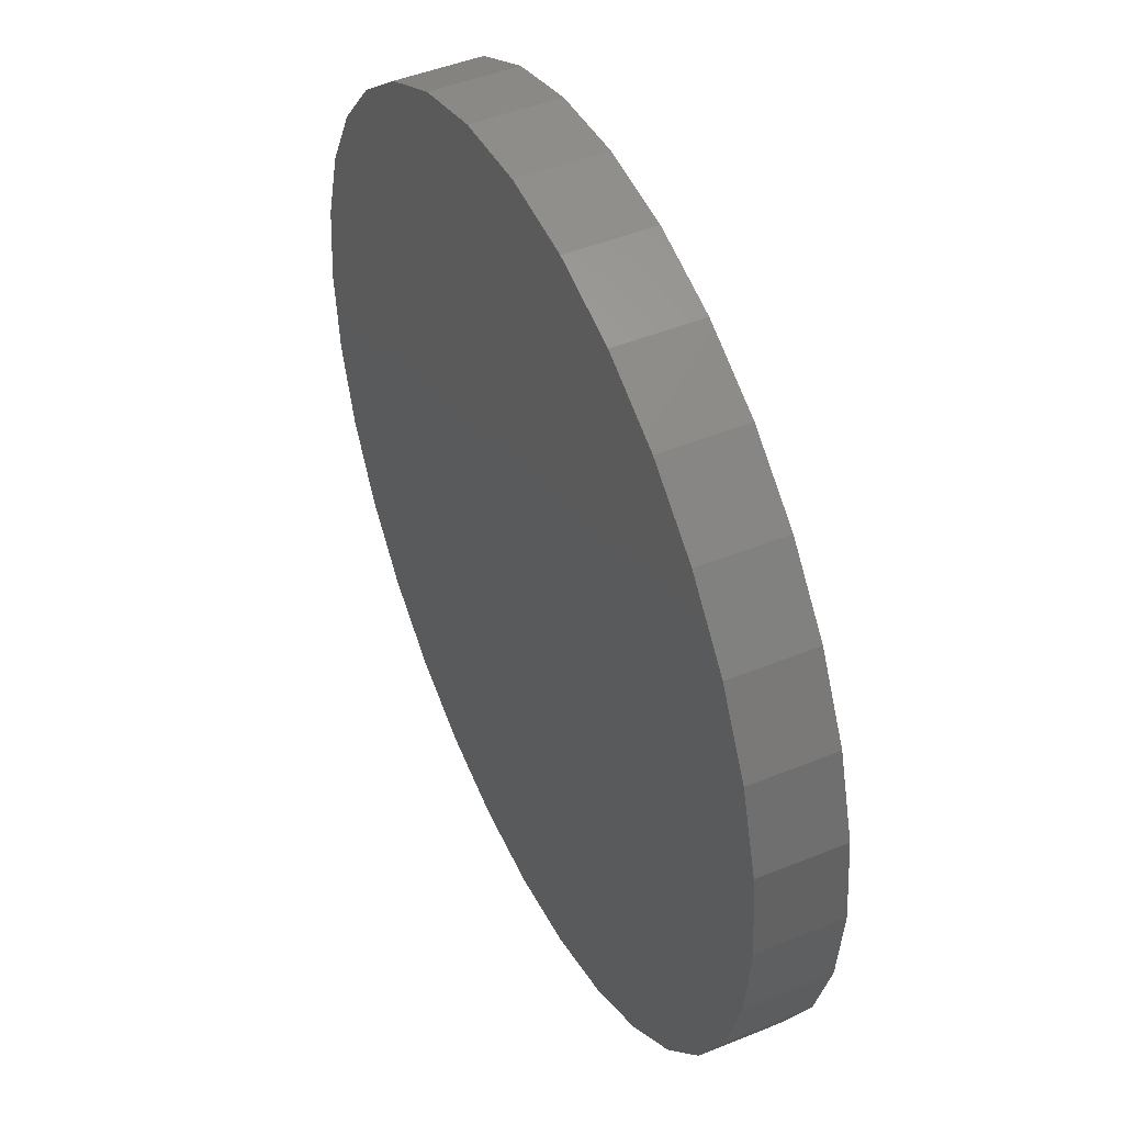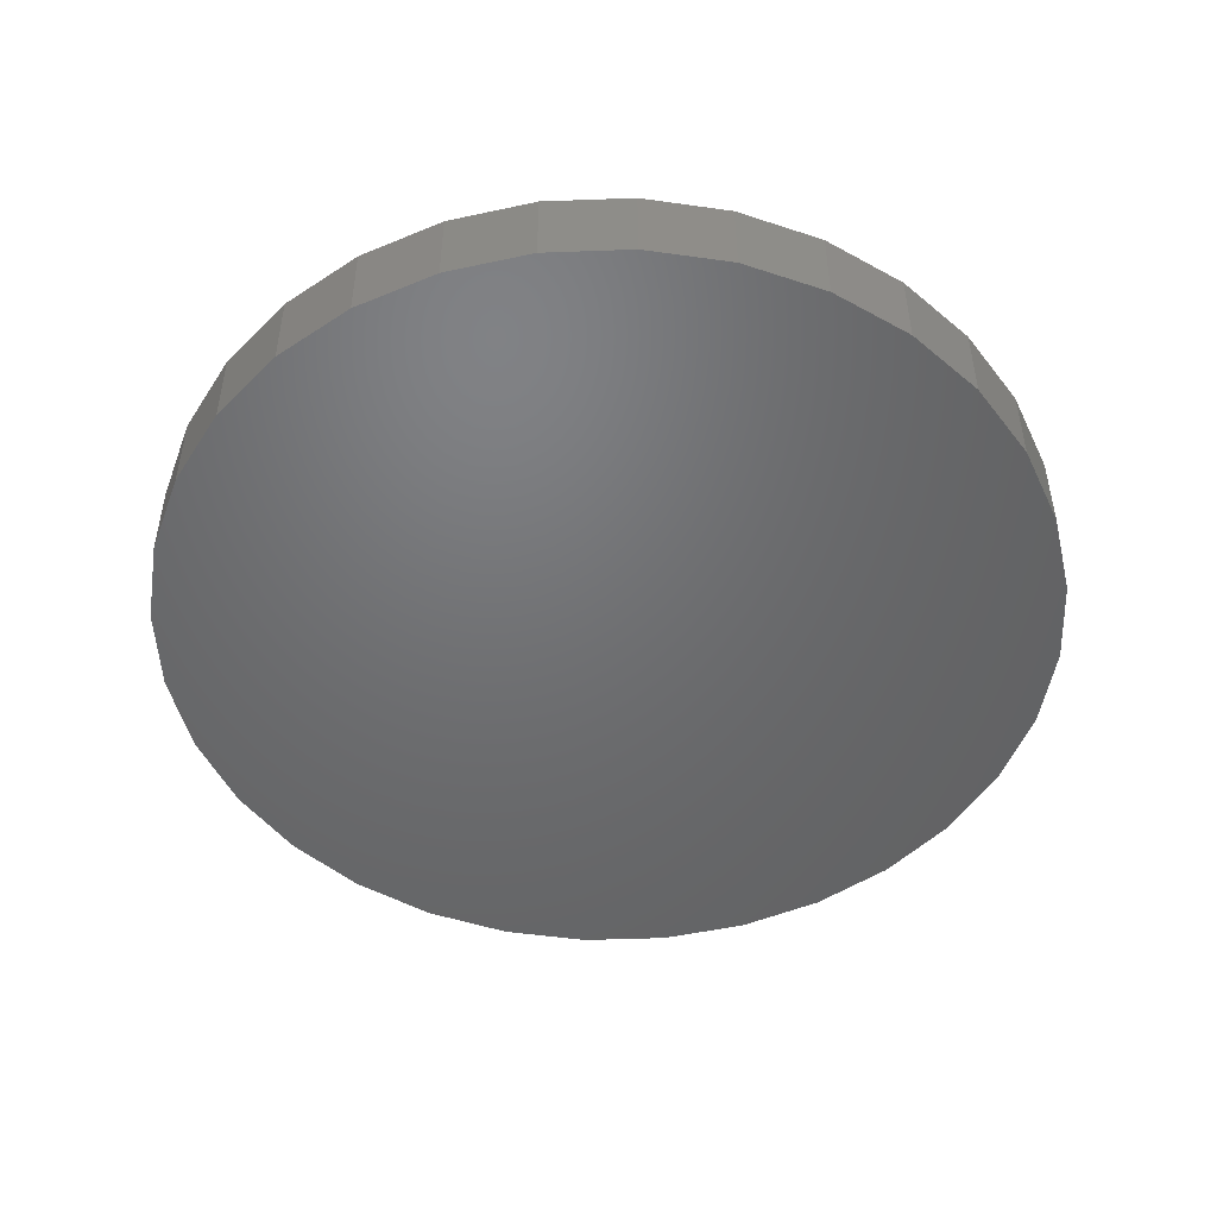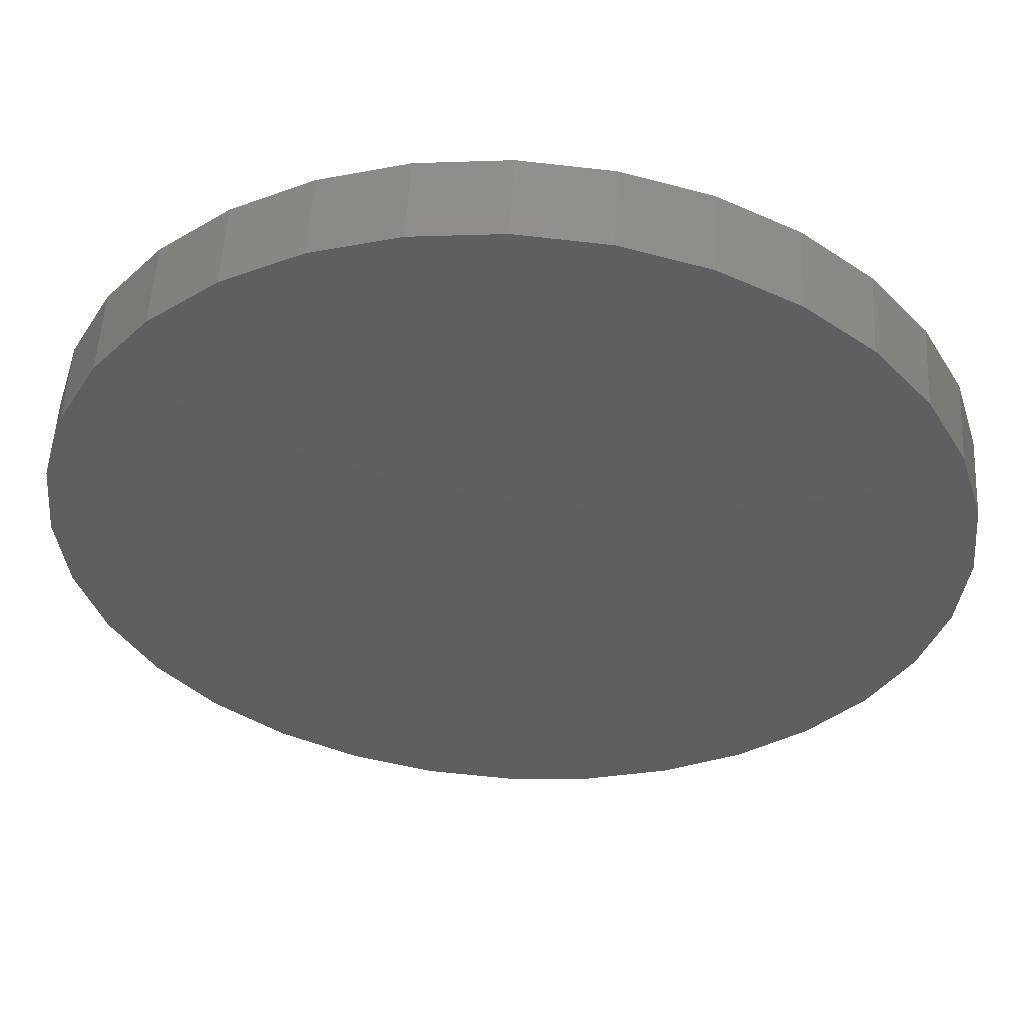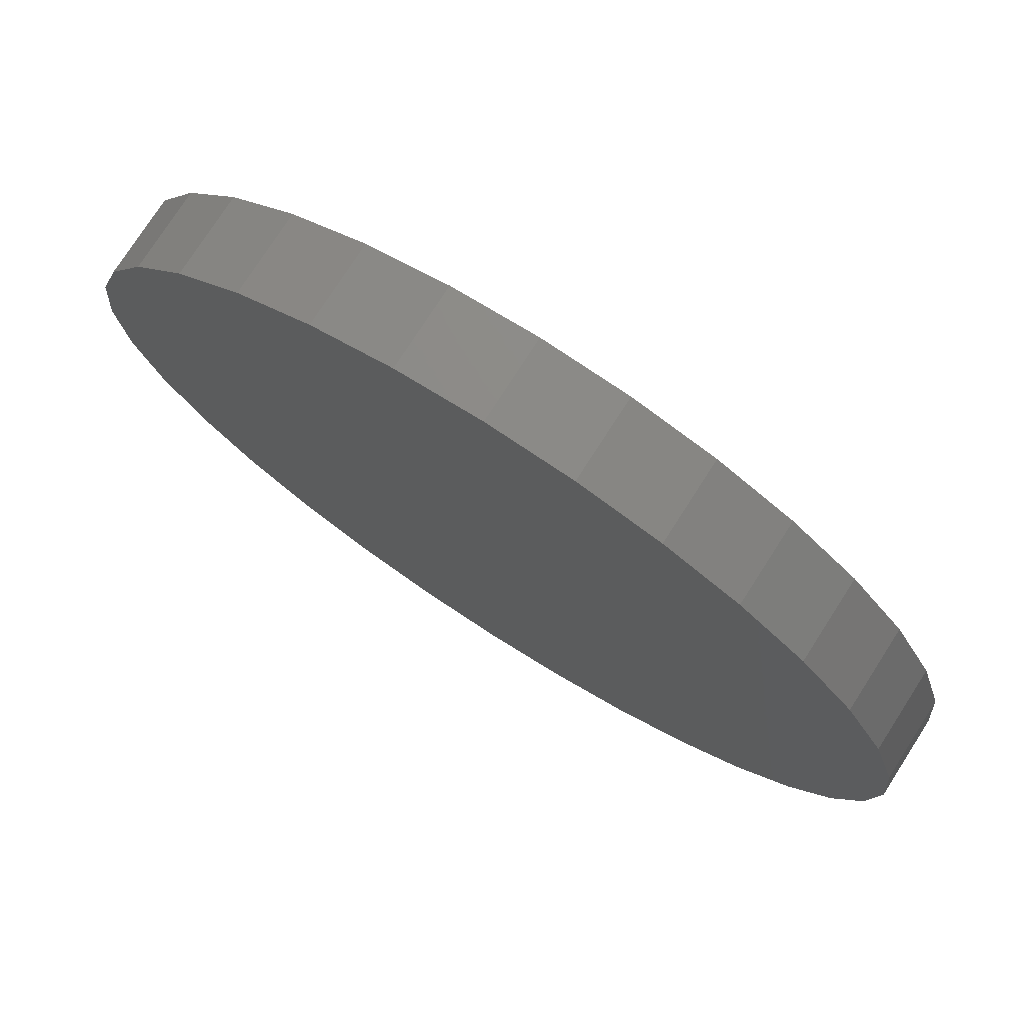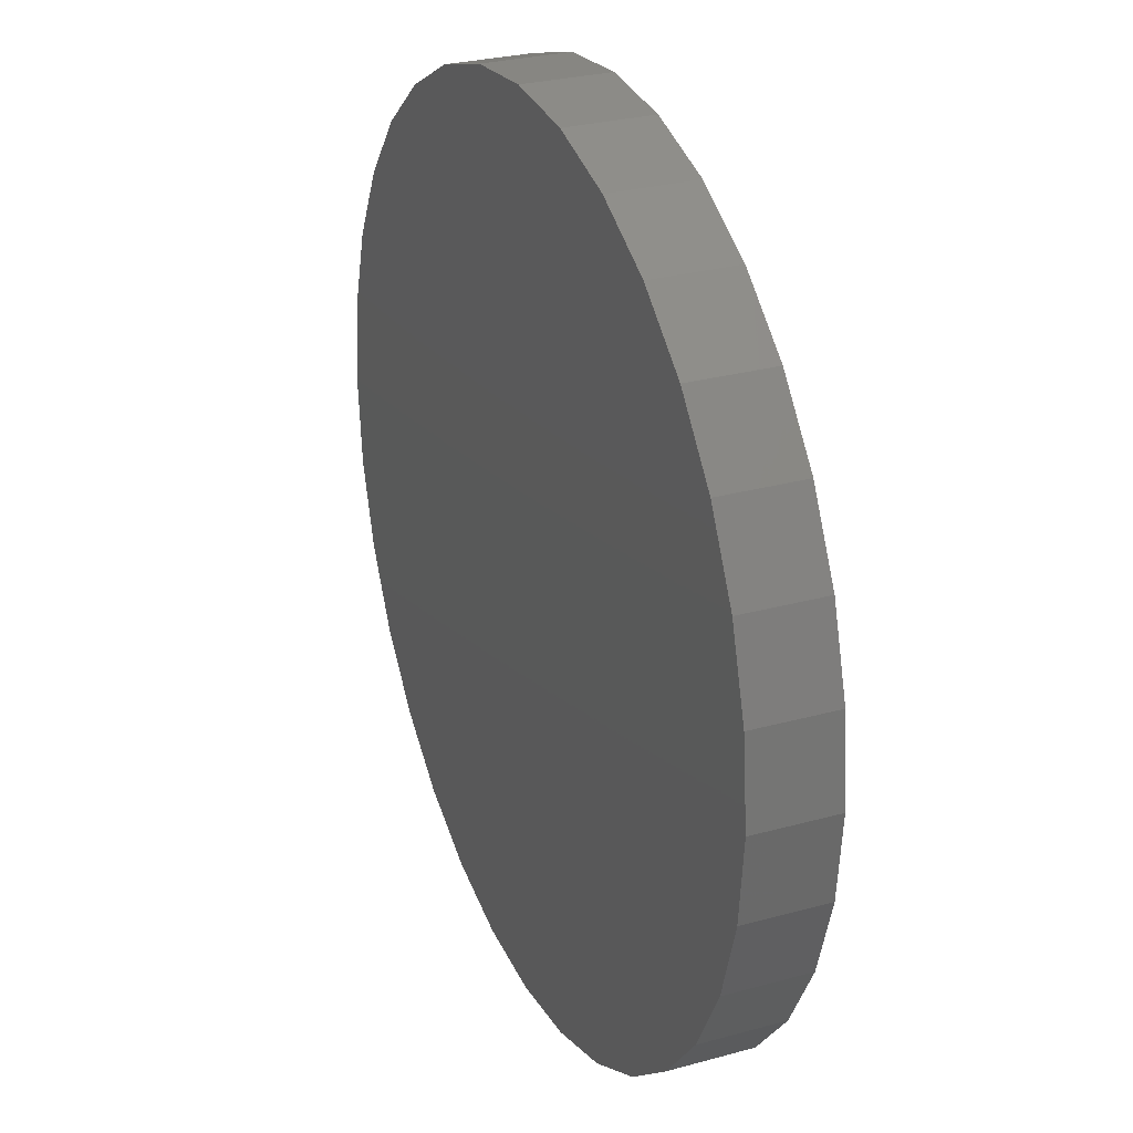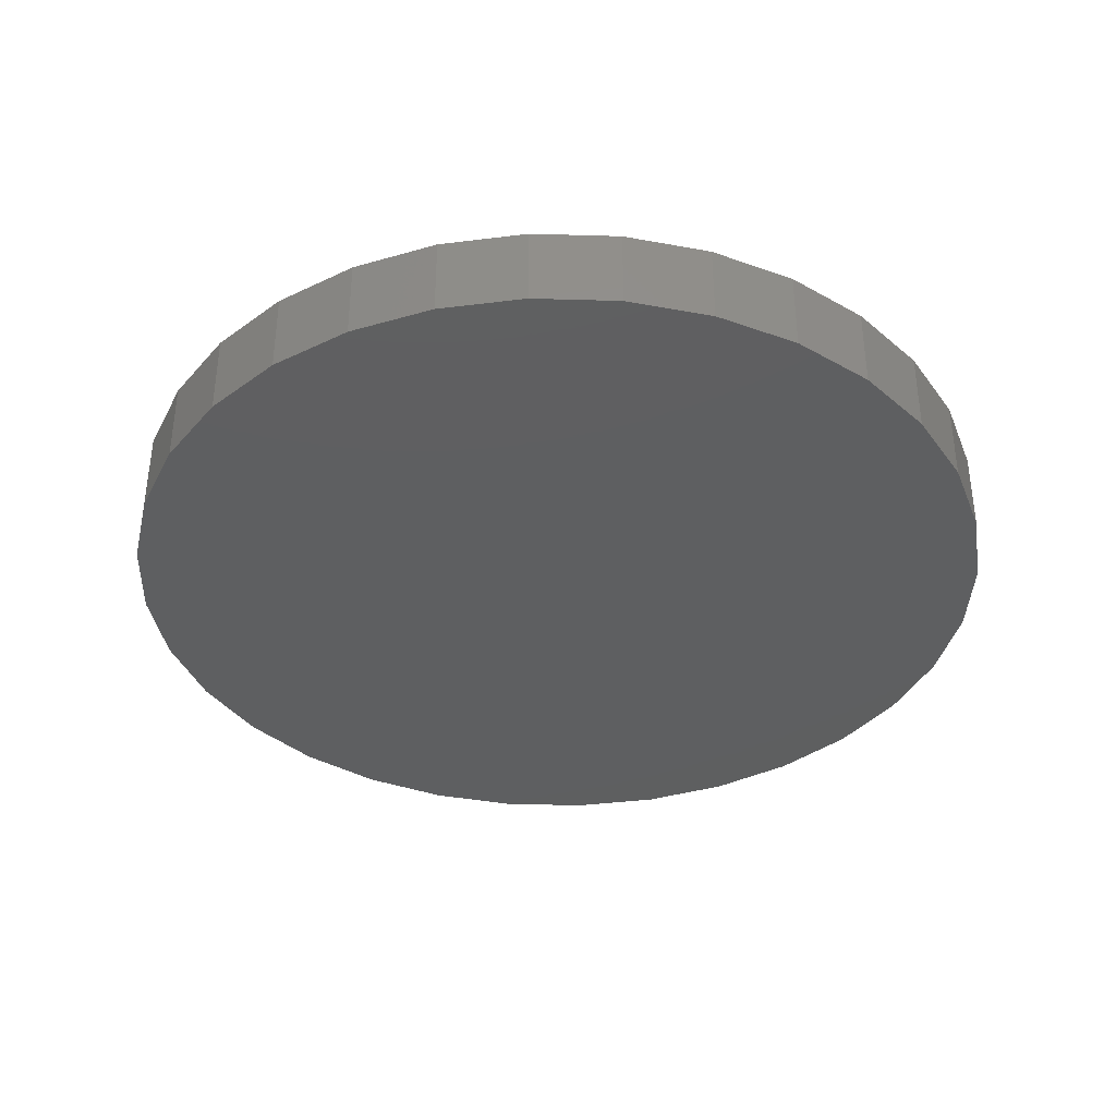
<metadata>
{"format":"stl","ext":"stl","renderer":"f3d","projection":"perspective","resolution":1024,"background":"white","views":[{"elev":46.7,"azim":-114.9,"up":"+Z"},{"elev":-49.1,"azim":176.7,"up":"+Y"},{"elev":54.0,"azim":3.1,"up":"+Z"},{"elev":76.2,"azim":-147.3,"up":"+Z"},{"elev":28.1,"azim":67.3,"up":"+Z"},{"elev":-37.4,"azim":93.5,"up":"+Y"}]}
</metadata>
<code>
# stl→obj: 64 verts, 124 faces
v 9.185e-17 8.327e-17 0.75
v 0.1463 9.951e-17 0.7356
v -0.1463 6.702e-17 0.7356
v -1.517e-21 8.327e-17 -0.75
v -0.1463 6.702e-17 -0.7356
v 0.1463 9.951e-17 -0.7356
v -0.287 5.14e-17 -0.6929
v 0.287 1.151e-16 -0.6929
v -0.4167 3.701e-17 -0.6236
v 0.4167 1.295e-16 -0.6236
v -0.5303 2.439e-17 -0.5303
v 0.5303 1.421e-16 -0.5303
v -0.6236 1.403e-17 -0.4167
v 0.6236 1.525e-16 -0.4167
v -0.6929 6.338e-18 -0.287
v 0.6929 1.602e-16 -0.287
v -0.7356 1.6e-18 -0.1463
v 0.7356 1.649e-16 -0.1463
v -0.75 0 0
v 0.75 1.665e-16 -9.185e-17
v -0.7356 1.6e-18 0.1463
v 0.7356 1.649e-16 0.1463
v -0.6929 6.338e-18 0.287
v 0.6929 1.602e-16 0.287
v -0.6236 1.403e-17 0.4167
v 0.6236 1.525e-16 0.4167
v -0.5303 2.439e-17 0.5303
v 0.5303 1.421e-16 0.5303
v -0.4167 3.701e-17 0.6236
v 0.4167 1.295e-16 0.6236
v -0.287 5.14e-17 0.6929
v 0.287 1.151e-16 0.6929
v -0.1463 -0.1406 0.7356
v 0.1463 -0.1406 0.7356
v 1.075e-16 -0.1406 0.75
v 0.287 -0.1406 0.6929
v -0.287 -0.1406 0.6929
v 0.4167 -0.1406 0.6236
v -0.4167 -0.1406 0.6236
v 0.5303 -0.1406 0.5303
v -0.5303 -0.1406 0.5303
v 0.6236 -0.1406 0.4167
v -0.6236 -0.1406 0.4167
v 0.6929 -0.1406 0.287
v -0.6929 -0.1406 0.287
v 0.7356 -0.1406 0.1463
v -0.7356 -0.1406 0.1463
v 0.75 -0.1406 -9.185e-17
v -0.75 -0.1406 0
v 0.7356 -0.1406 -0.1463
v -0.7356 -0.1406 -0.1463
v 0.6929 -0.1406 -0.287
v -0.6929 -0.1406 -0.287
v 0.6236 -0.1406 -0.4167
v -0.6236 -0.1406 -0.4167
v 0.5303 -0.1406 -0.5303
v -0.5303 -0.1406 -0.5303
v 0.4167 -0.1406 -0.6236
v -0.4167 -0.1406 -0.6236
v 0.287 -0.1406 -0.6929
v -0.287 -0.1406 -0.6929
v 0.1463 -0.1406 -0.7356
v -0.1463 -0.1406 -0.7356
v 1.561e-17 -0.1406 -0.75
f 1 2 3
f 4 5 6
f 6 5 7
f 6 7 8
f 8 7 9
f 8 9 10
f 10 9 11
f 10 11 12
f 12 11 13
f 12 13 14
f 14 13 15
f 14 15 16
f 16 15 17
f 16 17 18
f 18 17 19
f 18 19 20
f 20 19 21
f 20 21 22
f 22 21 23
f 22 23 24
f 24 23 25
f 24 25 26
f 26 25 27
f 26 27 28
f 28 27 29
f 28 29 30
f 30 29 31
f 30 31 32
f 32 31 3
f 32 3 2
f 33 34 35
f 34 33 36
f 36 33 37
f 36 37 38
f 38 37 39
f 38 39 40
f 40 39 41
f 40 41 42
f 42 41 43
f 42 43 44
f 44 43 45
f 44 45 46
f 46 45 47
f 46 47 48
f 48 47 49
f 48 49 50
f 50 49 51
f 50 51 52
f 52 51 53
f 52 53 54
f 54 53 55
f 54 55 56
f 56 55 57
f 56 57 58
f 58 57 59
f 58 59 60
f 60 59 61
f 60 61 62
f 62 61 63
f 62 63 64
f 19 49 21
f 21 49 47
f 21 47 23
f 23 47 45
f 23 45 25
f 25 45 43
f 25 43 27
f 27 43 41
f 27 41 29
f 29 41 39
f 29 39 31
f 31 39 37
f 31 37 3
f 3 37 33
f 3 33 1
f 1 33 35
f 1 35 2
f 2 35 34
f 2 34 32
f 32 34 36
f 32 36 30
f 30 36 38
f 30 38 28
f 28 38 40
f 28 40 26
f 26 40 42
f 26 42 24
f 24 42 44
f 24 44 22
f 22 44 46
f 22 46 20
f 20 46 48
f 49 19 51
f 51 19 17
f 51 17 53
f 53 17 15
f 53 15 55
f 55 15 13
f 55 13 57
f 57 13 11
f 57 11 59
f 59 11 9
f 59 9 61
f 61 9 7
f 61 7 63
f 63 7 5
f 63 5 64
f 64 5 4
f 64 4 62
f 62 4 6
f 62 6 60
f 60 6 8
f 60 8 58
f 58 8 10
f 58 10 56
f 56 10 12
f 56 12 54
f 54 12 14
f 54 14 52
f 52 14 16
f 52 16 50
f 50 16 18
f 50 18 48
f 48 18 20

</code>
